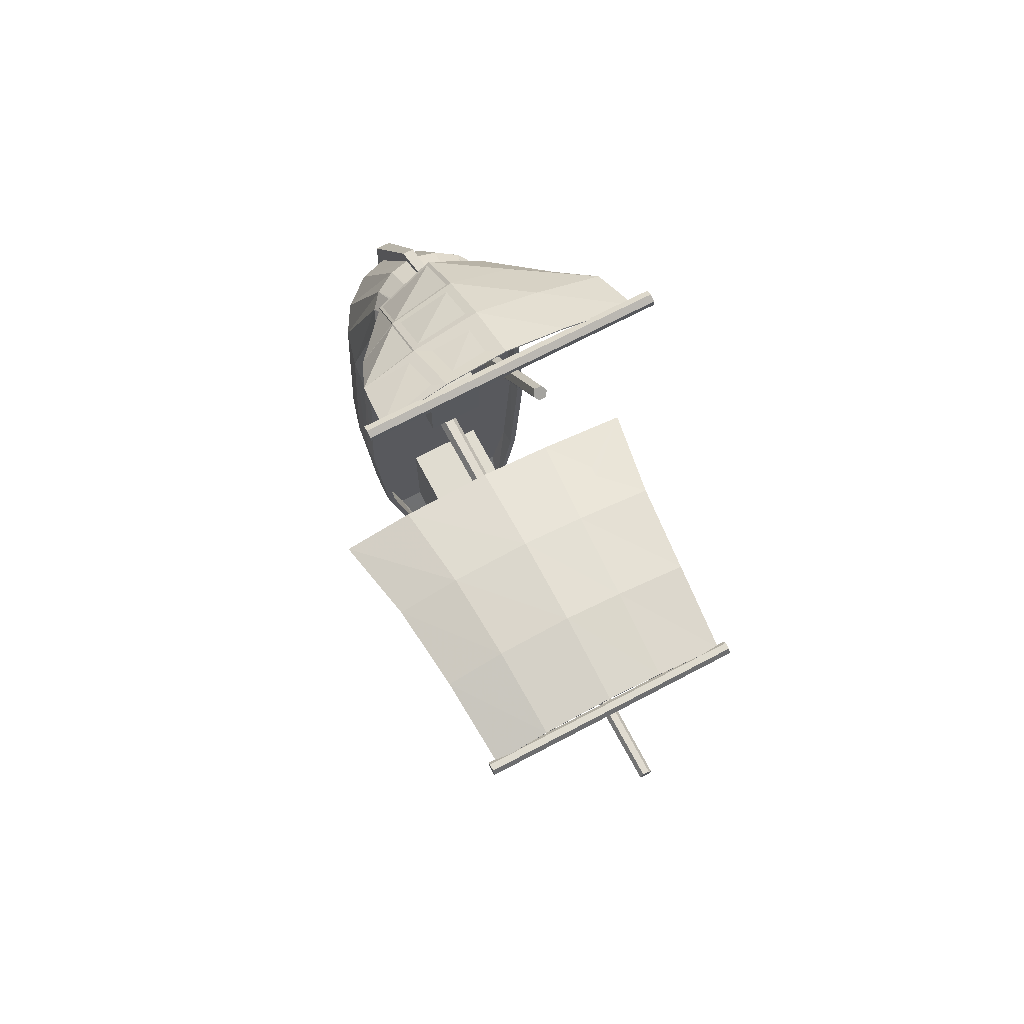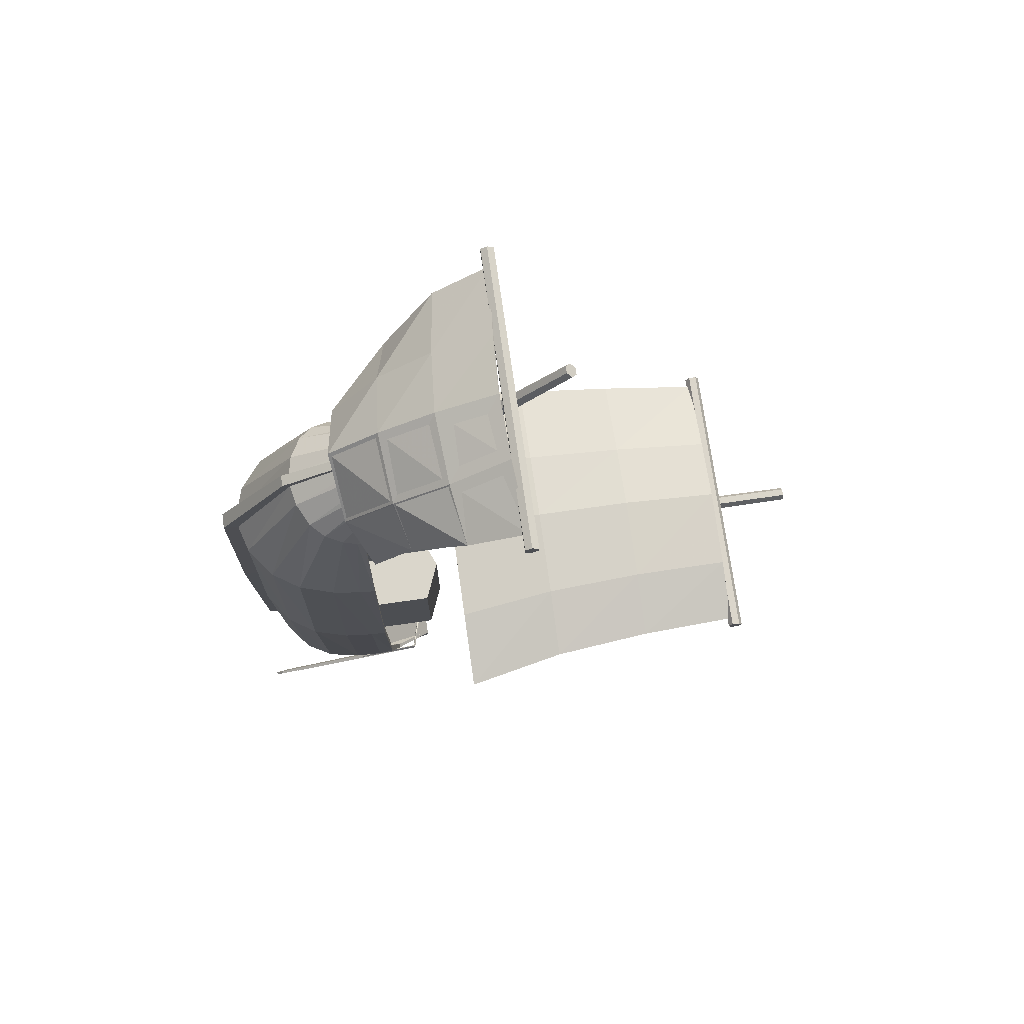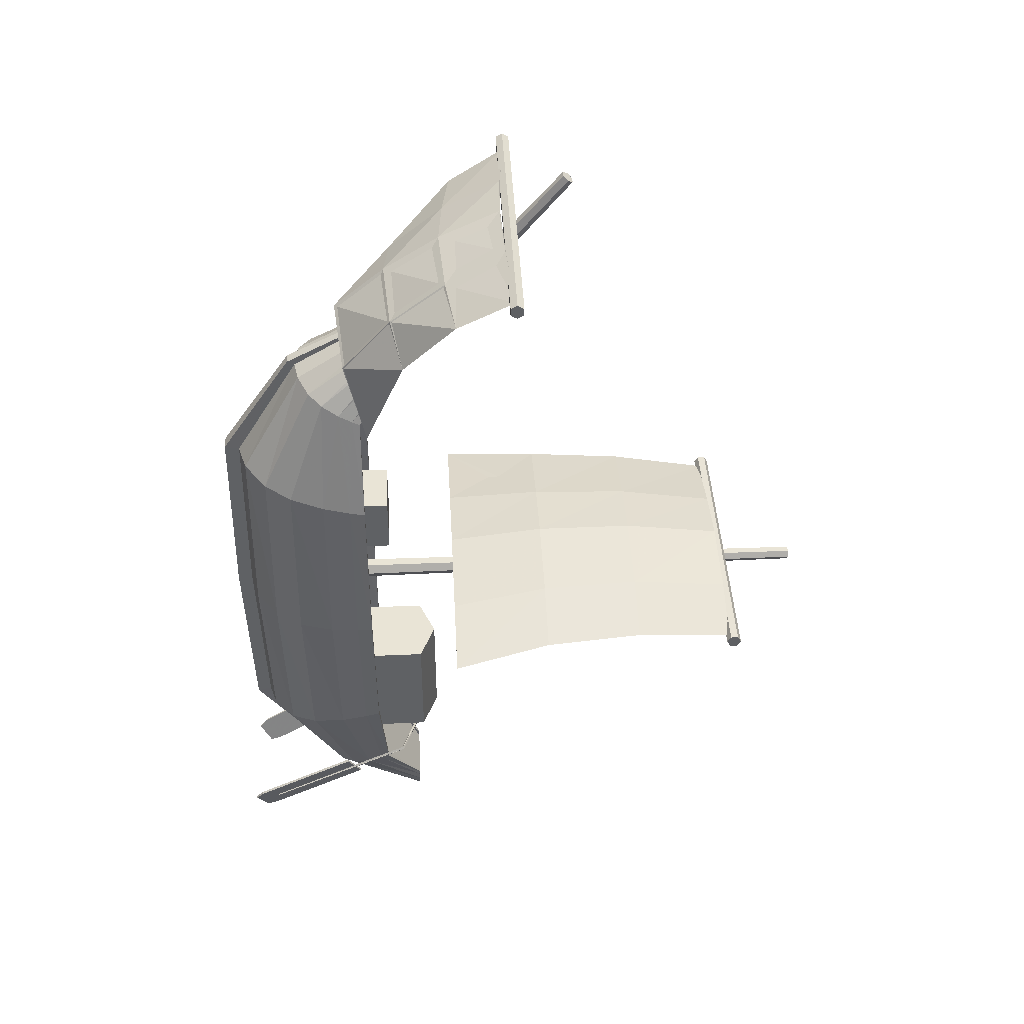
<metadata>
{"format":"obj","ext":"obj","renderer":"f3d","projection":"perspective","resolution":1024,"background":"white","views":[{"elev":69.7,"azim":152.2,"up":"+Z"},{"elev":74.0,"azim":81.9,"up":"+Z"},{"elev":42.6,"azim":87.0,"up":"+Z"}]}
</metadata>
<code>
v 0.1814 0.1748 0.5465
v 0.2456 0.1748 0.5465
v 0.2456 0.2176 0.5465
v 0.1814 0.2176 0.5465
v 0.2568 0.2492 0.3037
v 0.2568 0.2492 0.1753
v 0.214 0.2669 0.1753
v 0.214 0.2669 0.3037
v 0.1713 0.2492 0.1753
v 0.1713 0.2492 0.3037
v 0.1814 0.1748 0.4823
v 0.2456 0.1748 0.4823
v 0.2456 0.2176 0.4823
v 0.1814 0.2176 0.4823
v 0.1713 0.1743 0.3037
v 0.1713 0.1743 0.1753
v 0.2568 0.1743 0.1753
v 0.2568 0.1743 0.3037
v 0.2742 0.05396 0.06581
v 0.2735 0.05527 0.06359
v 0.2761 0.0555 0.06292
v 0.2767 0.05419 0.06514
v 0.2238 0.2366 0.1388
v 0.2247 0.2391 0.1381
v 0.2232 0.239 0.1359
v 0.2223 0.2366 0.1366
v 0.2874 0.2225 0.1604
v 0.2854 0.2216 0.162
v 0.2861 0.2217 0.1583
v 0.2841 0.2208 0.1598
v 0.1528 0.05527 0.06359
v 0.1521 0.05396 0.06581
v 0.1502 0.0555 0.06292
v 0.1495 0.05419 0.06514
v 0.2014 0.2392 0.1381
v 0.202 0.2367 0.1388
v 0.2028 0.239 0.1359
v 0.2034 0.2364 0.1366
v 0.1388 0.2221 0.1607
v 0.1412 0.2217 0.1619
v 0.1399 0.2216 0.1583
v 0.1422 0.2211 0.1595
v 0.276 0.03362 0.07182
v 0.2741 0.025 0.06164
v 0.2769 0.02525 0.06092
v 0.2787 0.03387 0.0711
v 0.2677 0.03837 0.04143
v 0.2705 0.03862 0.04072
v 0.2677 0.05166 0.04615
v 0.2705 0.05192 0.04543
v 0.2741 0.1638 0.1102
v 0.2769 0.164 0.1095
v 0.2826 0.149 0.1378
v 0.2854 0.1492 0.1371
v 0.1522 0.025 0.06164
v 0.1503 0.03362 0.07182
v 0.1494 0.02525 0.06092
v 0.1475 0.03387 0.0711
v 0.1586 0.03837 0.04143
v 0.1558 0.03862 0.04072
v 0.1586 0.05166 0.04615
v 0.1558 0.05192 0.04543
v 0.1521 0.1638 0.1102
v 0.1494 0.164 0.1095
v 0.1437 0.149 0.1378
v 0.1409 0.1492 0.1371
v 0.05308 0.6216 0.4219
v 0.05308 0.6257 0.4288
v 0.374 0.6257 0.4288
v 0.374 0.6216 0.4219
v 0.05308 0.6218 0.4358
v 0.374 0.6218 0.4358
v 0.05308 0.6138 0.4359
v 0.374 0.6138 0.4359
v 0.05308 0.6097 0.4291
v 0.374 0.6097 0.4291
v 0.05308 0.6135 0.422
v 0.374 0.6135 0.422
v 0.2242 0.1712 0.4154
v 0.2189 0.1712 0.4062
v 0.2172 0.7061 0.4091
v 0.2209 0.7061 0.4155
v 0.2082 0.1712 0.4062
v 0.2099 0.7061 0.4091
v 0.2028 0.1712 0.4154
v 0.2062 0.7061 0.4155
v 0.2082 0.1712 0.4247
v 0.2099 0.7061 0.4218
v 0.2189 0.1712 0.4247
v 0.2172 0.7061 0.4218
v 0.2242 0.1514 0.6409
v 0.2189 0.1586 0.635
v 0.2172 0.4286 0.9669
v 0.2209 0.4237 0.971
v 0.2082 0.1586 0.635
v 0.2099 0.4286 0.9669
v 0.2028 0.1514 0.6409
v 0.2062 0.4237 0.971
v 0.2082 0.1443 0.6468
v 0.2099 0.4189 0.975
v 0.2189 0.1443 0.6468
v 0.2172 0.4189 0.975
v 0.05308 0.3627 0.9101
v 0.05308 0.3696 0.9141
v 0.374 0.3696 0.9141
v 0.374 0.3627 0.9101
v 0.05308 0.3696 0.9221
v 0.374 0.3696 0.9221
v 0.05308 0.3627 0.9261
v 0.374 0.3627 0.9261
v 0.05308 0.3557 0.9221
v 0.374 0.3557 0.9221
v 0.05308 0.3557 0.9141
v 0.374 0.3557 0.9141
v 0.1545 0.1797 0.7778
v 0.2135 0.1718 0.8142
v 0.2135 0.2272 0.8606
v 0.1477 0.2334 0.8438
v 0.2789 0.1793 0.7783
v 0.2859 0.233 0.8443
v 0.3099 0.2021 0.7054
v 0.3289 0.2447 0.814
v 0.2789 0.1789 0.7789
v 0.2858 0.2326 0.8449
v 0.2135 0.1712 0.8151
v 0.2135 0.2267 0.8615
v 0.1545 0.1792 0.7786
v 0.1477 0.2329 0.8446
v 0.1181 0.202 0.7055
v 0.09911 0.2446 0.8141
v 0.2136 0.2875 0.8997
v 0.1461 0.2927 0.8911
v 0.288 0.2923 0.8917
v 0.3504 0.3013 0.8818
v 0.288 0.2919 0.8923
v 0.2135 0.2869 0.9006
v 0.1461 0.2921 0.892
v 0.07766 0.3012 0.882
v 0.2136 0.353 0.9306
v 0.1493 0.3559 0.9262
v 0.2814 0.3555 0.9267
v 0.3569 0.3619 0.9169
v 0.2814 0.3551 0.9274
v 0.2136 0.3524 0.9315
v 0.1493 0.3554 0.927
v 0.07117 0.3618 0.917
v 0.1282 0.2924 0.4477
v 0.2131 0.2924 0.4556
v 0.2132 0.3994 0.4686
v 0.1371 0.3994 0.4607
v 0.3193 0.2924 0.4487
v 0.3083 0.3994 0.4617
v 0.4024 0.2924 0.4312
v 0.3828 0.3994 0.4442
v 0.3192 0.2924 0.4498
v 0.3083 0.3994 0.4628
v 0.2131 0.2924 0.4571
v 0.2132 0.3994 0.4702
v 0.1282 0.2924 0.4492
v 0.1371 0.3994 0.4622
v 0.025 0.2924 0.4314
v 0.04463 0.3994 0.4444
v 0.2132 0.5064 0.4686
v 0.1419 0.5064 0.4607
v 0.3024 0.5064 0.4617
v 0.3722 0.5064 0.4442
v 0.3024 0.5064 0.4628
v 0.2132 0.5064 0.4702
v 0.1419 0.5064 0.4622
v 0.0552 0.5064 0.4445
v 0.2132 0.6133 0.4541
v 0.1453 0.6133 0.4462
v 0.2982 0.6133 0.4472
v 0.3647 0.6133 0.4297
v 0.2981 0.6133 0.4483
v 0.2132 0.6133 0.4557
v 0.1453 0.6133 0.4477
v 0.06274 0.6133 0.4299
v 0.2749 0.2023 0.1391
v 0.2463 0.2412 0.06822
v 0.2463 0.241 0.06226
v 0.2836 0.175 0.1778
v 0.2797 0.2023 0.1391
v 0.2488 0.2412 0.06823
v 0.2797 0.1934 0.1354
v 0.2488 0.241 0.06328
v 0.1473 0.2023 0.1391
v 0.1782 0.2412 0.06823
v 0.1782 0.241 0.06328
v 0.1473 0.1934 0.1354
v 0.1521 0.2023 0.1391
v 0.1808 0.2412 0.06822
v 0.1434 0.175 0.1778
v 0.1808 0.241 0.06226
v 0.3012 0.1946 0.2538
v 0.3012 0.1748 0.2484
v 0.3081 0.1946 0.2538
v 0.3081 0.1784 0.2493
v 0.119 0.1946 0.2538
v 0.119 0.1784 0.2493
v 0.1259 0.1946 0.2538
v 0.1259 0.1748 0.2484
v 0.312 0.1936 0.4153
v 0.312 0.1744 0.4153
v 0.3197 0.1937 0.4153
v 0.3197 0.1769 0.4153
v 0.1073 0.1937 0.4153
v 0.1073 0.1769 0.4153
v 0.1151 0.1936 0.4153
v 0.1151 0.1744 0.4153
v 0.3037 0.1937 0.5922
v 0.3037 0.1739 0.5962
v 0.3108 0.1937 0.5922
v 0.3108 0.1773 0.5956
v 0.1163 0.1937 0.5922
v 0.1163 0.1773 0.5956
v 0.1233 0.1937 0.5922
v 0.1233 0.1739 0.5962
v 0.2798 0.1937 0.7039
v 0.2858 0.1737 0.6722
v 0.285 0.1937 0.7039
v 0.285 0.1856 0.708
v 0.142 0.1937 0.7039
v 0.142 0.1856 0.708
v 0.1472 0.1937 0.7039
v 0.1412 0.1737 0.6722
v 0.2521 0.2412 0.7584
v 0.2552 0.2412 0.7584
v 0.2552 0.2414 0.7644
v 0.1719 0.2412 0.7584
v 0.1719 0.2414 0.7644
v 0.1749 0.2412 0.7584
v 0.1749 0.2414 0.7656
v 0.278 0.1772 0.1287
v 0.2479 0.2407 0.05426
v 0.2716 0.1575 0.1205
v 0.2445 0.2404 0.04325
v 0.2596 0.1419 0.1141
v 0.2381 0.2401 0.0346
v 0.2387 0.1292 0.1088
v 0.2269 0.2399 0.0275
v 0.2191 0.1247 0.1069
v 0.2165 0.2398 0.025
v 0.2191 0.116 0.1034
v 0.208 0.116 0.1034
v 0.2106 0.2398 0.025
v 0.208 0.1247 0.1069
v 0.1884 0.1292 0.1088
v 0.2001 0.2399 0.0275
v 0.1675 0.1419 0.1141
v 0.189 0.2401 0.0346
v 0.1554 0.1575 0.1205
v 0.1825 0.2404 0.04325
v 0.1491 0.1772 0.1287
v 0.1791 0.2407 0.05426
v 0.3056 0.1491 0.2412
v 0.2965 0.1132 0.2312
v 0.2793 0.08503 0.2234
v 0.2494 0.06191 0.217
v 0.2214 0.05377 0.2147
v 0.2214 0.03805 0.2104
v 0.2056 0.03805 0.2104
v 0.2056 0.05377 0.2147
v 0.1776 0.06191 0.217
v 0.1478 0.08503 0.2234
v 0.1306 0.1132 0.2312
v 0.1215 0.1491 0.2412
v 0.3169 0.1465 0.4153
v 0.3067 0.1092 0.4153
v 0.2874 0.07999 0.4153
v 0.2538 0.056 0.4153
v 0.2224 0.04755 0.4153
v 0.2224 0.03124 0.4153
v 0.2047 0.03124 0.4153
v 0.2047 0.04755 0.4153
v 0.1732 0.056 0.4153
v 0.1397 0.07999 0.4153
v 0.1203 0.1092 0.4153
v 0.1101 0.1465 0.4153
v 0.3082 0.1474 0.6016
v 0.2989 0.111 0.609
v 0.2811 0.0823 0.6149
v 0.2504 0.05879 0.6197
v 0.2217 0.05051 0.6213
v 0.2217 0.03453 0.6246
v 0.2054 0.03453 0.6246
v 0.2054 0.05051 0.6213
v 0.1766 0.05879 0.6197
v 0.1459 0.0823 0.6149
v 0.1282 0.111 0.609
v 0.1188 0.1474 0.6016
v 0.2831 0.1708 0.7156
v 0.2763 0.1527 0.7248
v 0.2632 0.1384 0.732
v 0.2407 0.1268 0.738
v 0.2195 0.1227 0.74
v 0.2195 0.1147 0.7441
v 0.2076 0.1147 0.7441
v 0.2076 0.1227 0.74
v 0.1864 0.1268 0.738
v 0.1638 0.1384 0.732
v 0.1508 0.1527 0.7248
v 0.1439 0.1708 0.7156
v 0.2521 0.2414 0.7656
v 0.2541 0.2418 0.7752
v 0.2501 0.2423 0.7884
v 0.2425 0.2426 0.7988
v 0.2293 0.243 0.8073
v 0.217 0.2431 0.8103
v 0.21 0.2431 0.8103
v 0.1977 0.243 0.8073
v 0.1846 0.2426 0.7988
v 0.177 0.2423 0.7884
v 0.173 0.2418 0.7752
f 1 2 3
f 3 4 1
f 5 6 7
f 7 8 5
f 9 10 8
f 8 7 9
f 1 11 12
f 12 2 1
f 4 3 13
f 13 14 4
f 2 12 13
f 13 3 2
f 12 11 14
f 14 13 12
f 11 1 4
f 4 14 11
f 15 16 17
f 17 18 15
f 15 18 5
f 5 10 15
f 18 17 6
f 6 5 18
f 17 16 9
f 9 6 17
f 16 15 10
f 10 9 16
f 10 5 8
f 6 9 7
f 19 20 21
f 21 22 19
f 23 24 25
f 25 26 23
f 19 22 27
f 27 28 19
f 22 21 29
f 29 27 22
f 21 20 30
f 30 29 21
f 20 19 28
f 28 30 20
f 31 32 33
f 34 33 32
f 35 36 37
f 38 37 36
f 34 32 39
f 40 39 32
f 33 34 41
f 39 41 34
f 31 33 42
f 41 42 33
f 32 31 40
f 42 40 31
f 28 27 24
f 24 23 28
f 27 29 25
f 25 24 27
f 29 30 26
f 26 25 29
f 30 28 23
f 23 26 30
f 39 40 36
f 36 35 39
f 41 39 35
f 35 37 41
f 42 41 37
f 37 38 42
f 40 42 38
f 38 36 40
f 43 44 45
f 43 45 46
f 44 47 48
f 44 48 45
f 47 49 50
f 47 50 48
f 49 51 52
f 49 52 50
f 51 53 54
f 51 54 52
f 53 43 46
f 53 46 54
f 51 43 53
f 49 43 51
f 49 44 43
f 49 47 44
f 52 54 46
f 50 52 46
f 50 46 45
f 50 45 48
f 55 56 57
f 57 56 58
f 59 55 60
f 60 55 57
f 61 59 62
f 62 59 60
f 63 61 64
f 64 61 62
f 65 63 66
f 66 63 64
f 56 65 58
f 58 65 66
f 56 63 65
f 56 61 63
f 55 61 56
f 59 61 55
f 66 64 58
f 64 62 58
f 58 62 57
f 57 62 60
f 67 68 69
f 67 69 70
f 68 71 72
f 68 72 69
f 71 73 74
f 71 74 72
f 73 75 76
f 73 76 74
f 75 77 78
f 75 78 76
f 77 67 70
f 77 70 78
f 67 71 68
f 67 73 71
f 77 73 67
f 77 75 73
f 70 69 72
f 70 72 74
f 78 70 74
f 78 74 76
f 79 80 81
f 79 81 82
f 80 83 84
f 80 84 81
f 83 85 86
f 83 86 84
f 85 87 88
f 85 88 86
f 87 89 90
f 87 90 88
f 89 79 82
f 89 82 90
f 80 85 83
f 79 85 80
f 79 87 85
f 79 89 87
f 81 84 86
f 82 81 86
f 82 86 88
f 82 88 90
f 91 92 93
f 91 93 94
f 92 95 96
f 92 96 93
f 95 97 98
f 95 98 96
f 97 99 100
f 97 100 98
f 99 101 102
f 99 102 100
f 101 91 94
f 101 94 102
f 92 97 95
f 91 97 92
f 91 99 97
f 91 101 99
f 93 96 98
f 94 93 98
f 94 98 100
f 94 100 102
f 103 104 105
f 103 105 106
f 104 107 108
f 104 108 105
f 107 109 110
f 107 110 108
f 109 111 112
f 109 112 110
f 111 113 114
f 111 114 112
f 113 103 106
f 113 106 114
f 103 107 104
f 103 109 107
f 113 109 103
f 113 111 109
f 106 105 108
f 106 108 110
f 114 106 110
f 114 110 112
f 115 116 117
f 115 117 118
f 116 119 120
f 116 120 117
f 119 121 122
f 119 122 120
f 121 123 124
f 121 124 122
f 123 125 126
f 123 126 124
f 125 127 128
f 125 128 126
f 127 129 130
f 127 130 128
f 129 115 118
f 129 118 130
f 118 117 131
f 118 131 132
f 117 120 133
f 117 133 131
f 120 122 134
f 120 134 133
f 122 124 135
f 122 135 134
f 124 126 136
f 124 136 135
f 126 128 137
f 126 137 136
f 128 130 138
f 128 138 137
f 130 118 132
f 130 132 138
f 132 131 139
f 132 139 140
f 131 133 141
f 131 141 139
f 133 134 142
f 133 142 141
f 134 135 143
f 134 143 142
f 135 136 144
f 135 144 143
f 136 137 145
f 136 145 144
f 137 138 146
f 137 146 145
f 138 132 140
f 138 140 146
f 119 123 121
f 127 115 129
f 127 116 115
f 125 116 127
f 116 123 119
f 116 125 123
f 141 142 143
f 145 146 140
f 145 140 139
f 144 145 139
f 139 141 143
f 139 143 144
f 147 148 149
f 147 149 150
f 148 151 152
f 148 152 149
f 151 153 154
f 151 154 152
f 153 155 156
f 153 156 154
f 155 157 158
f 155 158 156
f 157 159 160
f 157 160 158
f 159 161 162
f 159 162 160
f 161 147 150
f 161 150 162
f 150 149 163
f 150 163 164
f 149 152 165
f 149 165 163
f 152 154 166
f 152 166 165
f 154 156 167
f 154 167 166
f 156 158 168
f 156 168 167
f 158 160 169
f 158 169 168
f 160 162 170
f 160 170 169
f 162 150 164
f 162 164 170
f 164 163 171
f 164 171 172
f 163 165 173
f 163 173 171
f 165 166 174
f 165 174 173
f 166 167 175
f 166 175 174
f 167 168 176
f 167 176 175
f 168 169 177
f 168 177 176
f 169 170 178
f 169 178 177
f 170 164 172
f 170 172 178
f 151 155 153
f 159 147 161
f 159 148 147
f 157 148 159
f 148 155 151
f 148 157 155
f 173 174 175
f 177 178 172
f 177 172 171
f 176 177 171
f 171 173 175
f 171 175 176
f 179 180 181
f 182 179 181
f 183 184 180
f 179 183 180
f 185 186 184
f 183 185 184
f 187 188 189
f 190 187 189
f 191 192 188
f 187 191 188
f 193 194 192
f 191 193 192
f 195 179 182
f 196 195 182
f 197 183 179
f 195 197 179
f 198 185 183
f 197 198 183
f 199 187 190
f 200 199 190
f 201 191 187
f 199 201 187
f 202 193 191
f 201 202 191
f 203 195 196
f 204 203 196
f 205 197 195
f 203 205 195
f 206 198 197
f 205 206 197
f 207 199 200
f 208 207 200
f 209 201 199
f 207 209 199
f 210 202 201
f 209 210 201
f 211 203 204
f 212 211 204
f 213 205 203
f 211 213 203
f 214 206 205
f 213 214 205
f 215 207 208
f 216 215 208
f 217 209 207
f 215 217 207
f 218 210 209
f 217 218 209
f 219 211 212
f 220 219 212
f 221 213 211
f 219 221 211
f 222 214 213
f 221 222 213
f 223 215 216
f 224 223 216
f 225 217 215
f 223 225 215
f 226 218 217
f 225 226 217
f 227 219 220
f 228 221 219
f 227 228 219
f 229 222 221
f 228 229 221
f 230 223 224
f 231 230 224
f 232 225 223
f 230 232 223
f 233 226 225
f 232 233 225
f 234 235 186
f 185 234 186
f 236 237 235
f 234 236 235
f 238 239 237
f 236 238 237
f 240 241 239
f 238 240 239
f 242 243 241
f 240 242 241
f 242 244 243
f 245 246 243
f 244 245 243
f 245 247 246
f 248 249 246
f 247 248 246
f 250 251 249
f 248 250 249
f 252 253 251
f 250 252 251
f 254 255 253
f 252 254 253
f 190 189 255
f 254 190 255
f 182 181 194
f 193 182 194
f 256 234 185
f 198 256 185
f 257 236 234
f 256 257 234
f 258 238 236
f 257 258 236
f 259 240 238
f 258 259 238
f 260 242 240
f 259 260 240
f 261 244 242
f 260 261 242
f 262 245 244
f 261 262 244
f 263 247 245
f 262 263 245
f 264 248 247
f 263 264 247
f 265 250 248
f 264 265 248
f 266 252 250
f 265 266 250
f 267 254 252
f 266 267 252
f 200 190 254
f 267 200 254
f 196 182 193
f 202 196 193
f 268 256 198
f 206 268 198
f 269 257 256
f 268 269 256
f 270 258 257
f 269 270 257
f 271 259 258
f 270 271 258
f 272 260 259
f 271 272 259
f 273 261 260
f 272 273 260
f 274 262 261
f 273 274 261
f 275 263 262
f 274 275 262
f 276 264 263
f 275 276 263
f 277 265 264
f 276 277 264
f 278 266 265
f 277 278 265
f 279 267 266
f 278 279 266
f 208 200 267
f 279 208 267
f 204 196 202
f 210 204 202
f 280 268 206
f 214 280 206
f 281 269 268
f 280 281 268
f 282 270 269
f 281 282 269
f 283 271 270
f 282 283 270
f 284 272 271
f 283 284 271
f 285 273 272
f 284 285 272
f 286 274 273
f 285 286 273
f 287 275 274
f 286 287 274
f 288 276 275
f 287 288 275
f 289 277 276
f 288 289 276
f 290 278 277
f 289 290 277
f 291 279 278
f 290 291 278
f 216 208 279
f 291 216 279
f 212 204 210
f 218 212 210
f 292 280 214
f 222 292 214
f 293 281 280
f 292 293 280
f 294 282 281
f 293 294 281
f 295 283 282
f 294 295 282
f 296 284 283
f 295 296 283
f 297 285 284
f 296 297 284
f 298 286 285
f 297 298 285
f 299 287 286
f 298 299 286
f 300 288 287
f 299 300 287
f 301 289 288
f 300 301 288
f 302 290 289
f 301 302 289
f 303 291 290
f 302 303 290
f 224 216 291
f 303 224 291
f 220 212 218
f 226 220 218
f 304 227 220
f 305 292 222
f 229 305 222
f 306 293 292
f 305 306 292
f 307 294 293
f 306 307 293
f 308 295 294
f 307 308 294
f 309 296 295
f 308 309 295
f 309 297 296
f 310 298 297
f 309 310 297
f 310 299 298
f 311 300 299
f 310 311 299
f 312 301 300
f 311 312 300
f 313 302 301
f 312 313 301
f 314 303 302
f 313 314 302
f 231 224 303
f 314 231 303
f 304 220 226
f 233 304 226
f 188 192 189
f 192 194 189
f 189 194 255
f 184 186 180
f 180 186 181
f 186 235 181
f 194 181 255
f 255 181 253
f 253 181 251
f 251 181 249
f 249 181 246
f 246 181 243
f 243 181 241
f 241 181 239
f 239 181 237
f 237 181 235
f 232 230 231
f 233 232 231
f 233 231 314
f 229 228 227
f 229 227 304
f 305 229 304
f 304 233 314
f 304 314 313
f 304 313 312
f 304 312 311
f 304 311 310
f 304 310 309
f 304 309 308
f 304 308 307
f 304 307 306
f 304 306 305

</code>
